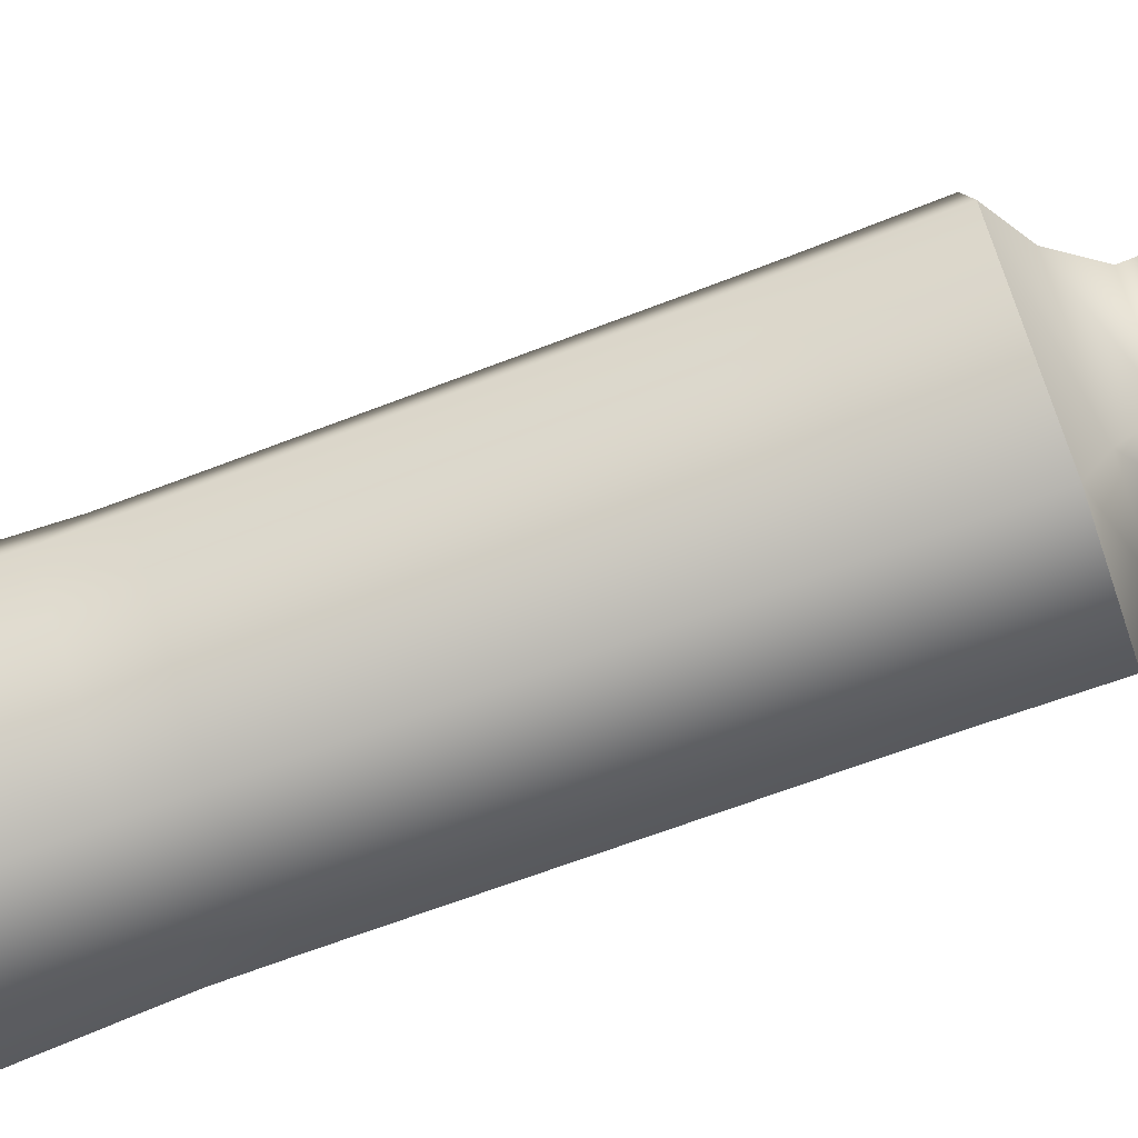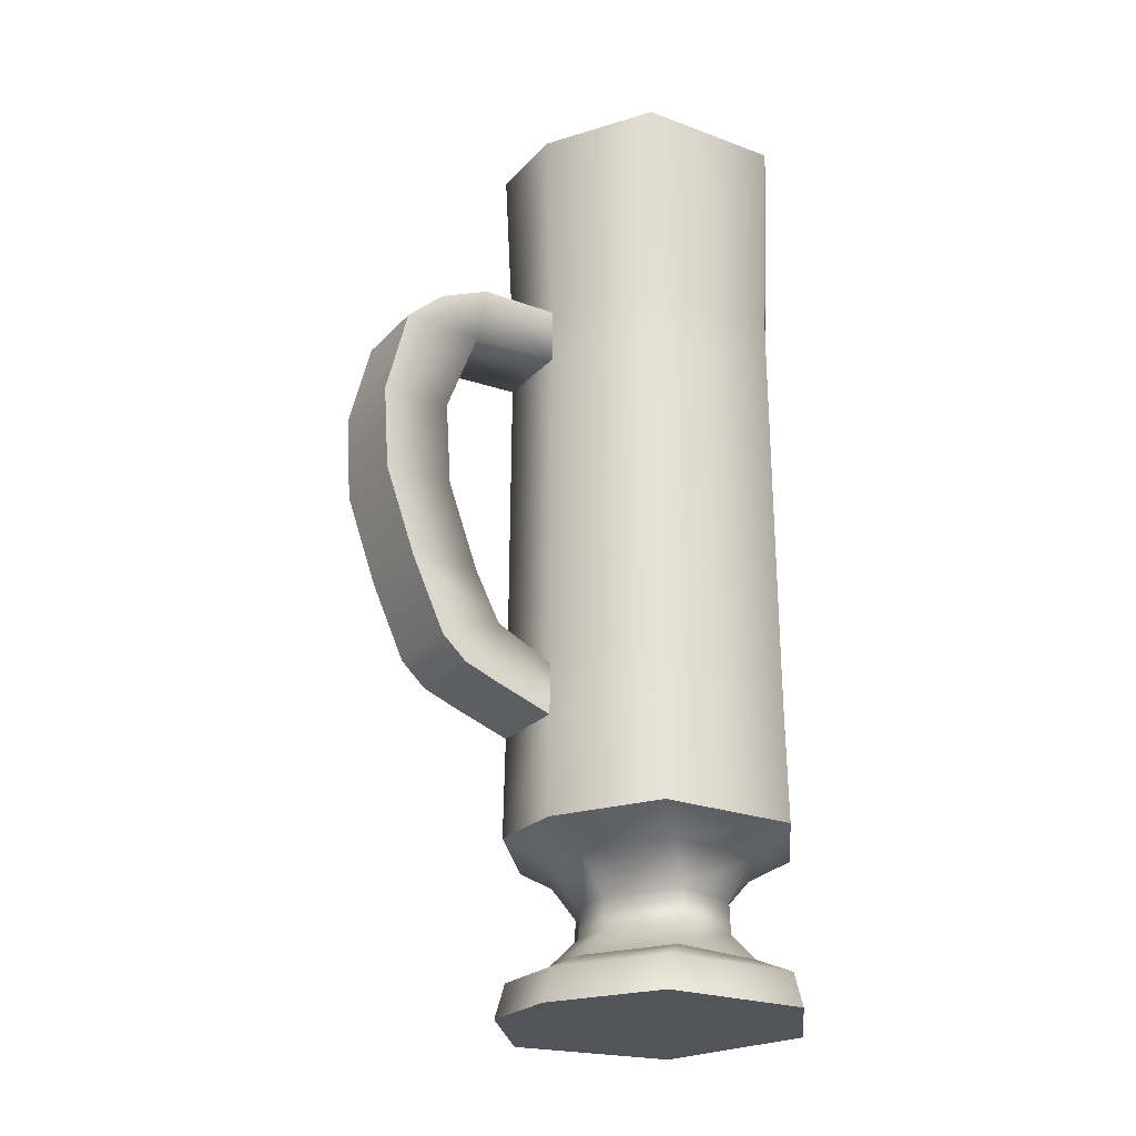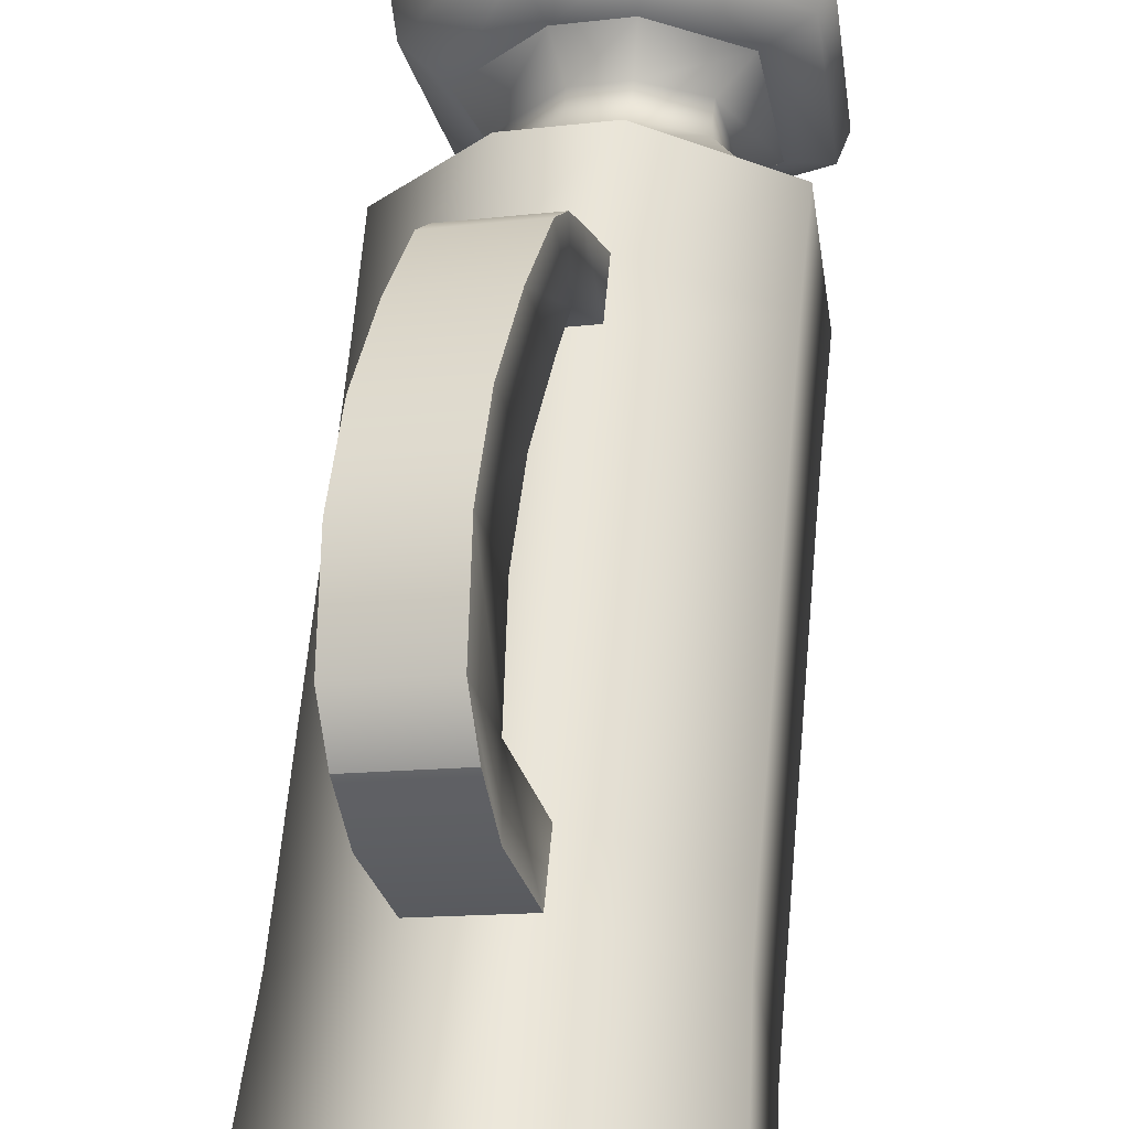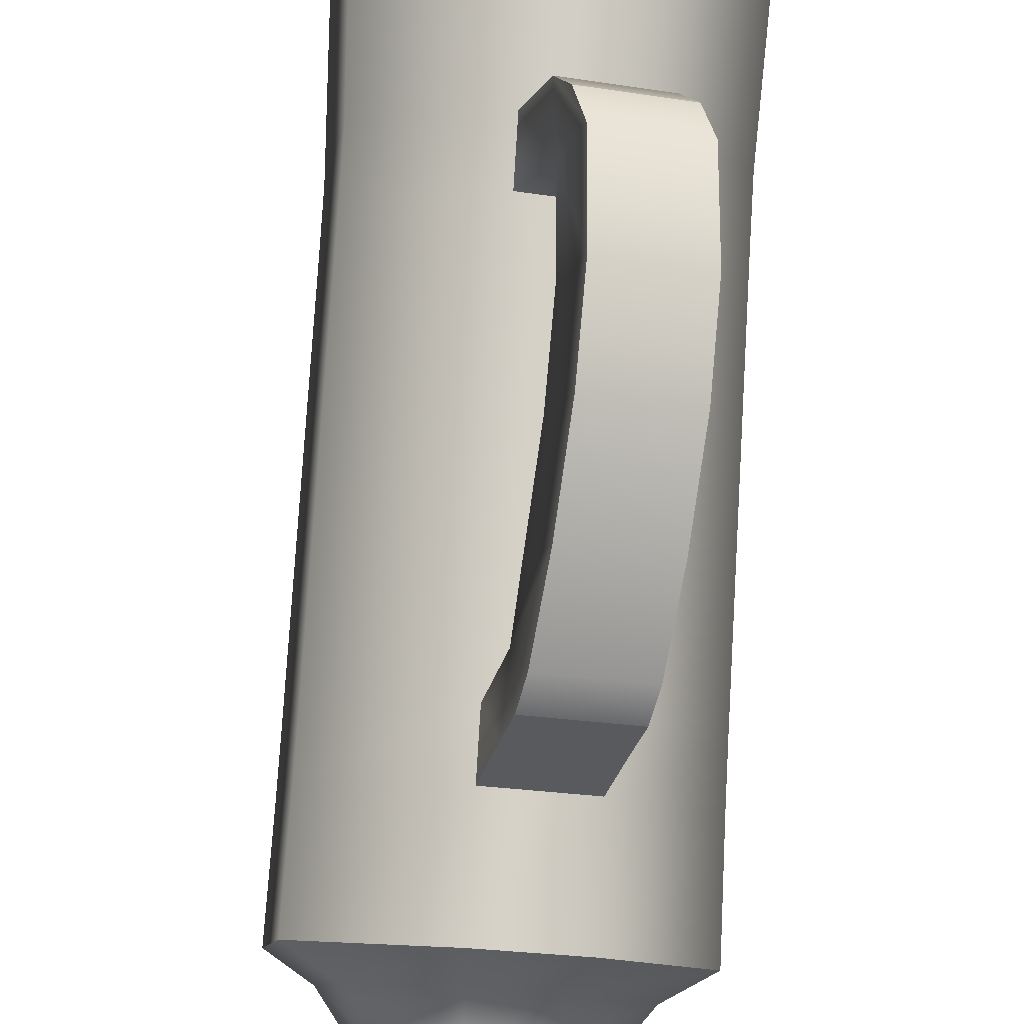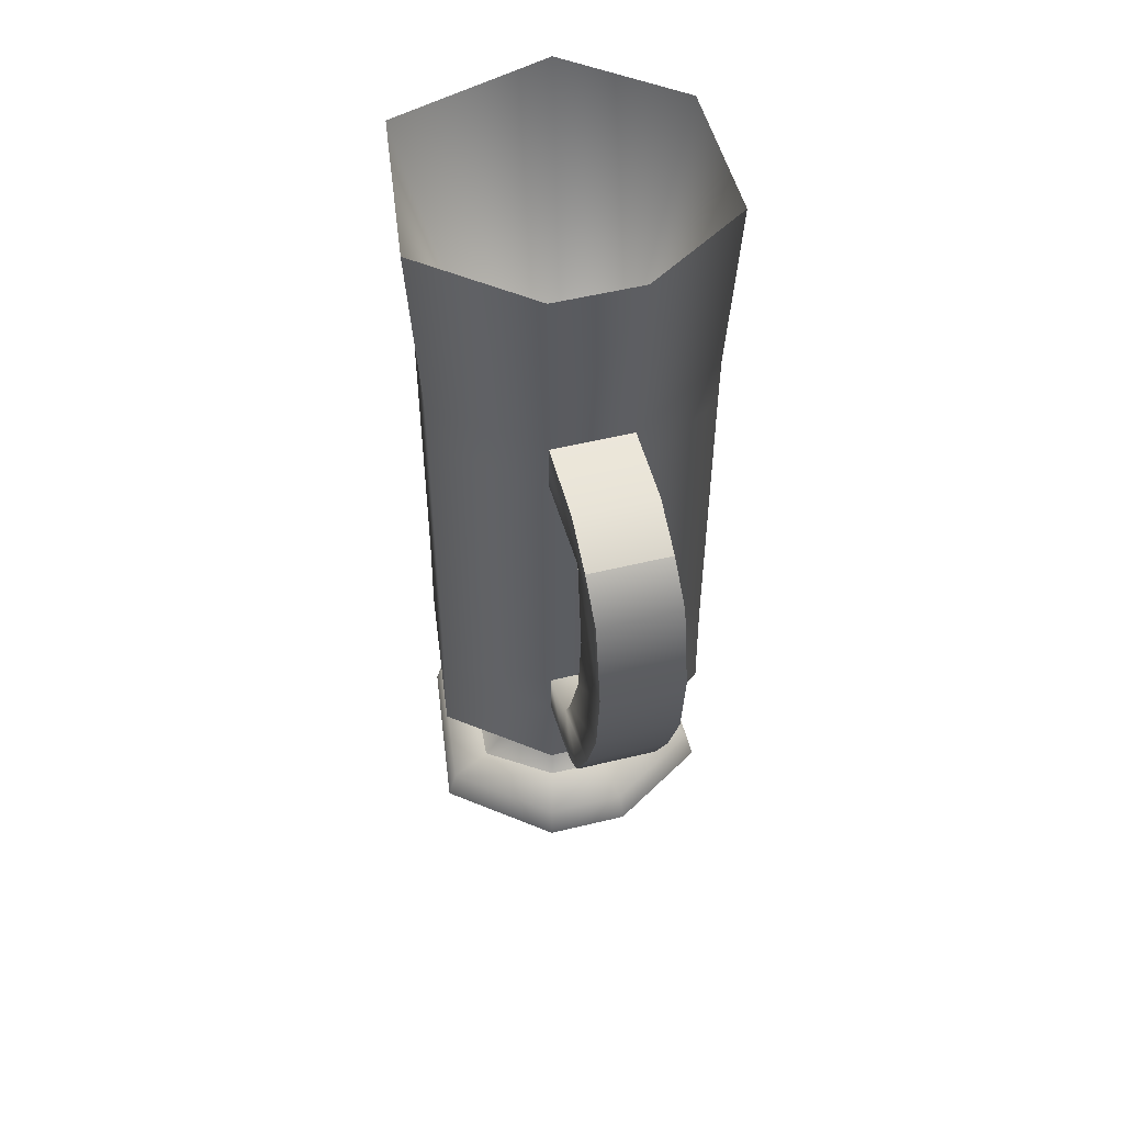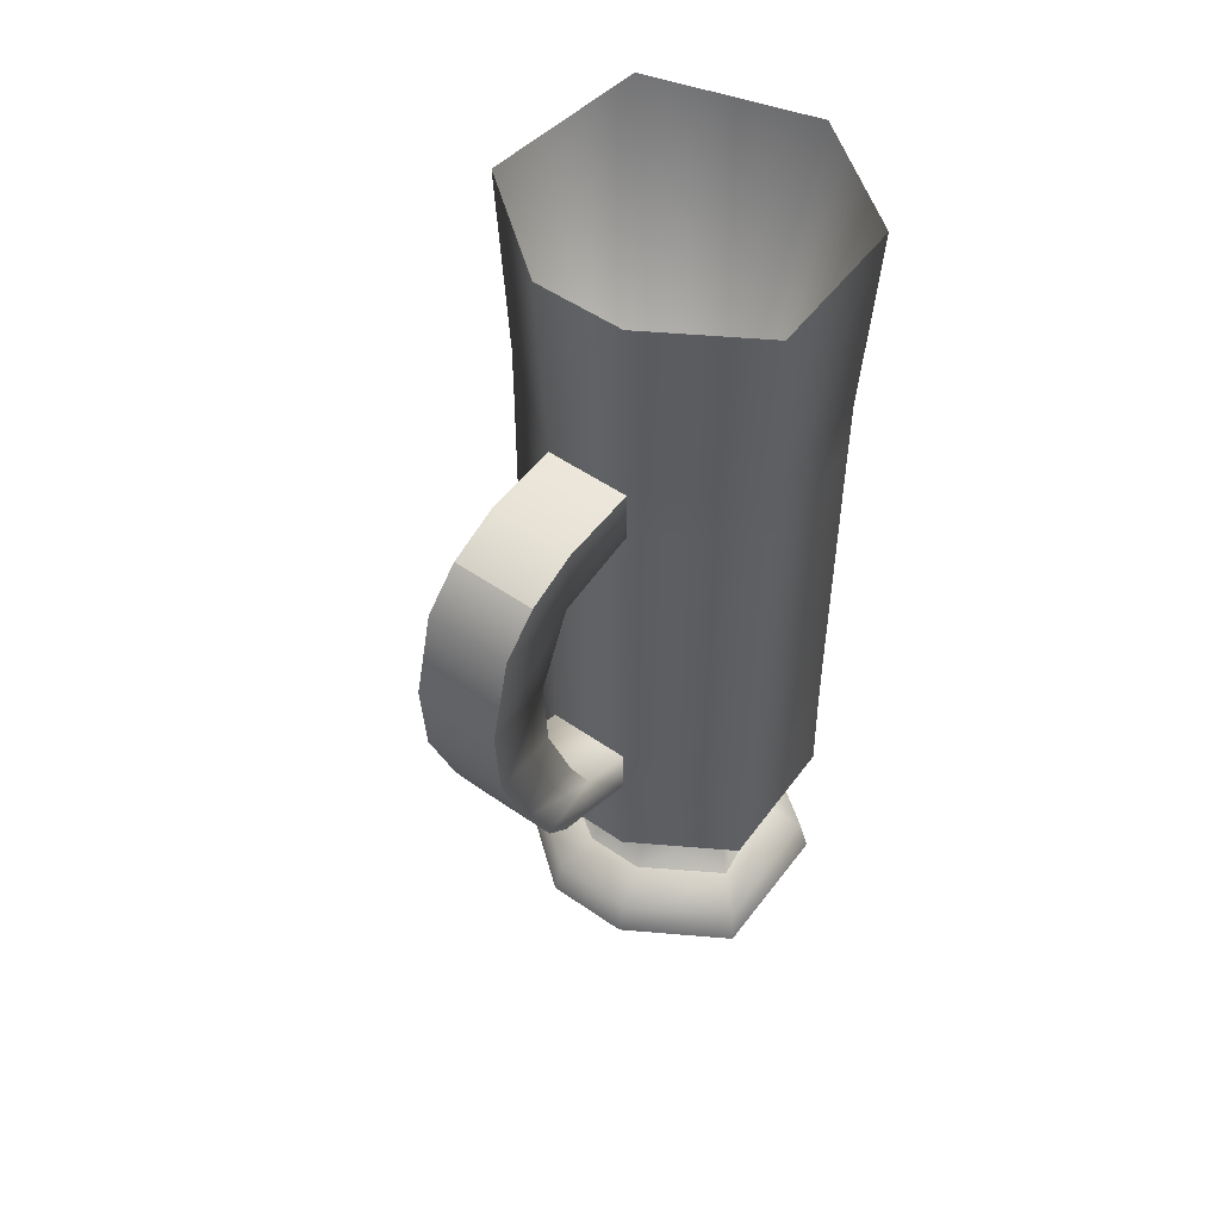
<metadata>
{"format":"obj","ext":"obj","renderer":"f3d","projection":"perspective","resolution":1024,"background":"white","views":[{"elev":-74.9,"azim":-69.9,"up":"+Z"},{"elev":-23.7,"azim":73.8,"up":"+Y"},{"elev":58.9,"azim":-174.9,"up":"+Z"},{"elev":79.9,"azim":3.5,"up":"+Z"},{"elev":54.3,"azim":0.6,"up":"+Y"},{"elev":52.4,"azim":51.7,"up":"+Y"}]}
</metadata>
<code>
g default
v 7.069 7.51 -13.22
v 6.908 7.51 -13.28
v 6.726 7.51 -13.18
v 6.754 7.51 -12.97
v 6.908 7.51 -12.9
v 7.013 7.51 -12.93
v 7.118 7.51 -13.04
v 7.069 8.649 -13.22
v 6.908 8.649 -13.28
v 6.726 8.649 -13.18
v 6.754 8.649 -12.97
v 6.908 8.649 -12.9
v 7.013 8.649 -12.93
v 7.118 8.649 -13.04
v 6.943 7.51 -13.02
v 6.736 7.552 -13.17
v 6.908 7.552 -13.27
v 7.058 7.552 -13.21
v 7.108 7.552 -13.05
v 7.007 7.552 -12.94
v 6.908 7.552 -12.92
v 6.764 7.552 -12.98
v 6.781 7.574 -13.14
v 6.908 7.574 -13.22
v 7.013 7.574 -13.19
v 7.062 7.574 -13.08
v 6.981 7.574 -12.99
v 6.908 7.574 -12.97
v 6.809 7.574 -13
v 6.813 7.61 -13.13
v 6.908 7.61 -13.18
v 6.981 7.61 -13.17
v 7.031 7.61 -13.09
v 6.962 7.61 -13.02
v 6.908 7.61 -13.01
v 6.841 7.61 -13.02
v 6.814 7.649 -13.12
v 6.908 7.649 -13.18
v 6.98 7.649 -13.17
v 7.029 7.649 -13.09
v 6.962 7.649 -13.02
v 6.908 7.649 -13.01
v 6.843 7.649 -13.02
v 6.737 8.395 -13.17
v 6.908 8.395 -13.27
v 7.058 8.395 -13.21
v 7.107 8.395 -13.05
v 7.007 8.395 -12.94
v 6.908 8.395 -12.92
v 6.765 8.395 -12.98
v 6.737 8.327 -13.17
v 6.908 8.327 -13.27
v 7.058 8.327 -13.21
v 7.107 8.327 -13.05
v 7.007 8.327 -12.94
v 6.908 8.327 -12.92
v 6.765 8.327 -12.98
v 6.779 7.695 -13.14
v 6.908 7.695 -13.22
v 7.015 7.695 -13.19
v 7.064 7.695 -13.07
v 6.982 7.695 -12.99
v 6.908 7.695 -12.97
v 6.808 7.695 -13
v 6.732 7.725 -13.17
v 6.908 7.725 -13.28
v 7.063 7.725 -13.22
v 7.112 7.725 -13.05
v 7.009 7.725 -12.94
v 6.908 7.725 -12.91
v 6.76 7.725 -12.97
v 6.734 7.914 -13.17
v 6.908 7.914 -13.27
v 7.06 7.914 -13.21
v 7.109 7.914 -13.05
v 7.008 7.914 -12.94
v 6.908 7.914 -12.91
v 6.763 7.914 -12.97
v 6.908 7.85 -12.91
v 6.762 7.85 -12.97
v 6.734 7.85 -13.17
v 6.908 7.85 -13.27
v 7.06 7.85 -13.21
v 7.11 7.85 -13.05
v 7.008 7.85 -12.94
v 7.04 8.322 -12.84
v 6.941 8.322 -12.81
v 7.033 8.395 -12.85
v 6.934 8.395 -12.82
v 7.028 7.95 -12.87
v 6.928 7.95 -12.85
v 7.025 7.878 -12.87
v 6.925 7.878 -12.84
v 7.061 8.328 -12.75
v 6.962 8.328 -12.72
v 7.048 8.37 -12.79
v 6.949 8.37 -12.76
v 7.043 7.923 -12.8
v 6.943 7.923 -12.78
v 7.036 7.894 -12.83
v 6.935 7.894 -12.81
v 6.946 8.22 -12.77
v 7.046 8.22 -12.8
v 7.067 8.22 -12.72
v 6.968 8.22 -12.69
v 6.943 8.118 -12.78
v 7.043 8.118 -12.81
v 7.064 8.118 -12.73
v 6.965 8.118 -12.7
v 6.934 8.012 -12.82
v 7.034 8.012 -12.84
v 7.055 8.012 -12.76
v 6.955 8.012 -12.74
v 6.928 7.942 -13.08
g Glass_10
f 17 18 1 2
f 16 17 2 3
f 22 16 3 4
f 21 22 4 5
f 5 6 20 21
f 6 7 19 20
f 18 19 7 1
f 1 15 2
f 2 15 3
f 3 15 4
f 4 15 5
f 6 5 15
f 7 6 15
f 7 15 1
f 23 24 17 16
f 24 25 18 17
f 25 26 19 18
f 20 19 26 27
f 21 20 27 28
f 28 29 22 21
f 29 23 16 22
f 30 31 24 23
f 31 32 25 24
f 32 33 26 25
f 27 26 33 34
f 28 27 34 35
f 35 36 29 28
f 36 30 23 29
f 37 38 31 30
f 38 39 32 31
f 39 40 33 32
f 34 33 40 41
f 35 34 41 42
f 42 43 36 35
f 43 37 30 36
f 58 59 38 37
f 59 60 39 38
f 60 61 40 39
f 41 40 61 62
f 42 41 62 63
f 63 64 43 42
f 58 37 43 64
f 11 10 44 50
f 10 9 45 44
f 9 8 46 45
f 8 14 47 46
f 48 47 14 13
f 49 48 13 12
f 12 11 50 49
f 44 51 57 50
f 44 45 52 51
f 45 46 53 52
f 46 47 54 53
f 55 54 47 48
f 95 94 96 97
f 49 50 57 56
f 65 58 64 71
f 65 66 59 58
f 66 67 60 59
f 67 68 61 60
f 62 61 68 69
f 63 62 69 70
f 70 71 64 63
f 80 81 65 71
f 81 82 66 65
f 82 83 67 66
f 83 84 68 67
f 69 68 84 85
f 70 69 85 79
f 79 80 71 70
f 51 72 78 57
f 51 52 73 72
f 52 53 74 73
f 53 54 75 74
f 76 75 54 55
f 99 98 112 113
f 56 57 78 77
f 77 78 80 79
f 72 81 80 78
f 72 73 82 81
f 73 74 83 82
f 74 75 84 83
f 85 84 75 76
f 101 100 98 99
f 55 48 88 86
f 48 49 89 88
f 49 56 87 89
f 79 85 92 93
f 85 76 90 92
f 77 79 93 91
f 86 88 96 94
f 88 89 97 96
f 89 87 95 97
f 90 111 112 98
f 113 110 91 99
f 93 92 100 101
f 92 90 98 100
f 91 93 101 99
f 56 77 76 55
f 55 86 87 56
f 111 90 91 110
f 90 76 77 91
f 86 103 102 87
f 104 103 86 94
f 105 104 94 95
f 87 102 105 95
f 103 107 106 102
f 108 107 103 104
f 109 108 104 105
f 105 102 106 109
f 107 111 110 106
f 112 111 107 108
f 113 112 108 109
f 109 106 110 113
f 8 9 114
f 9 10 114
f 10 11 114
f 11 12 114
f 12 13 114
f 13 14 114
f 14 8 114

</code>
